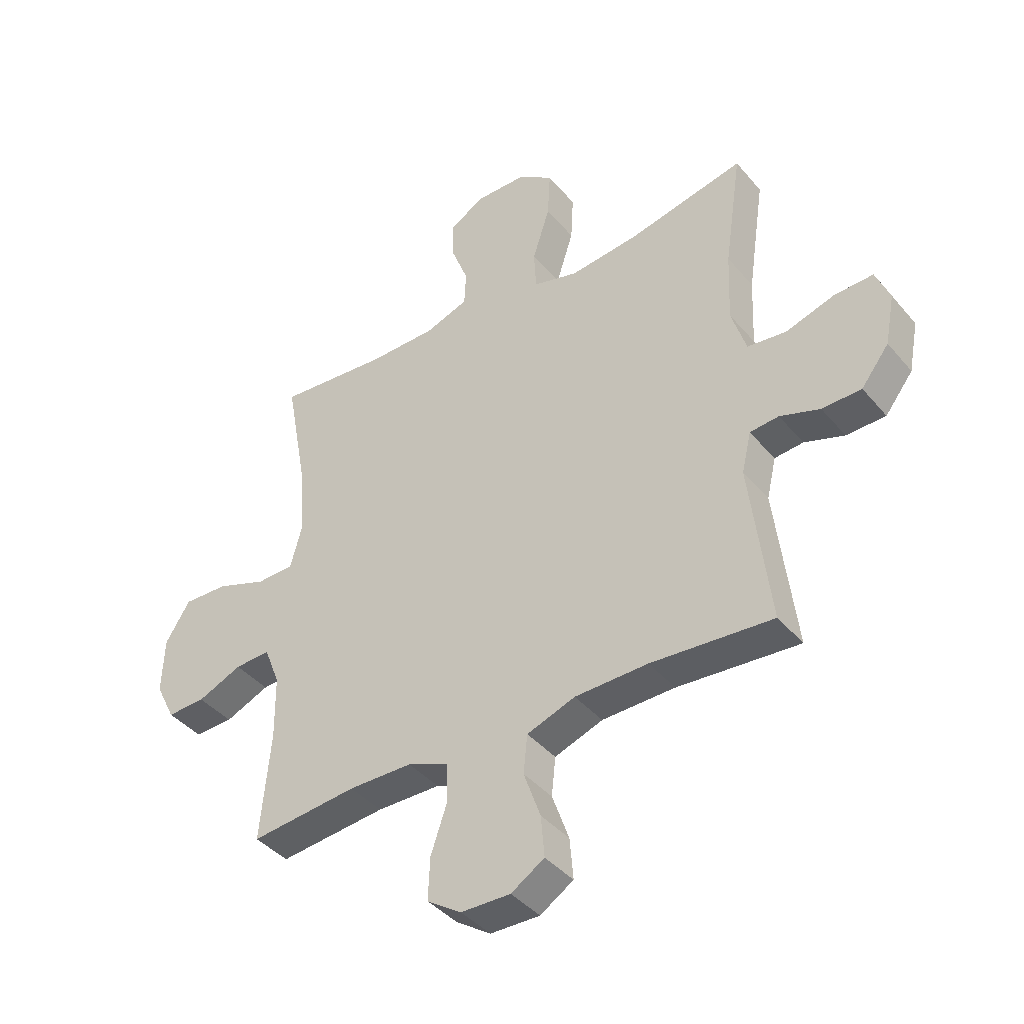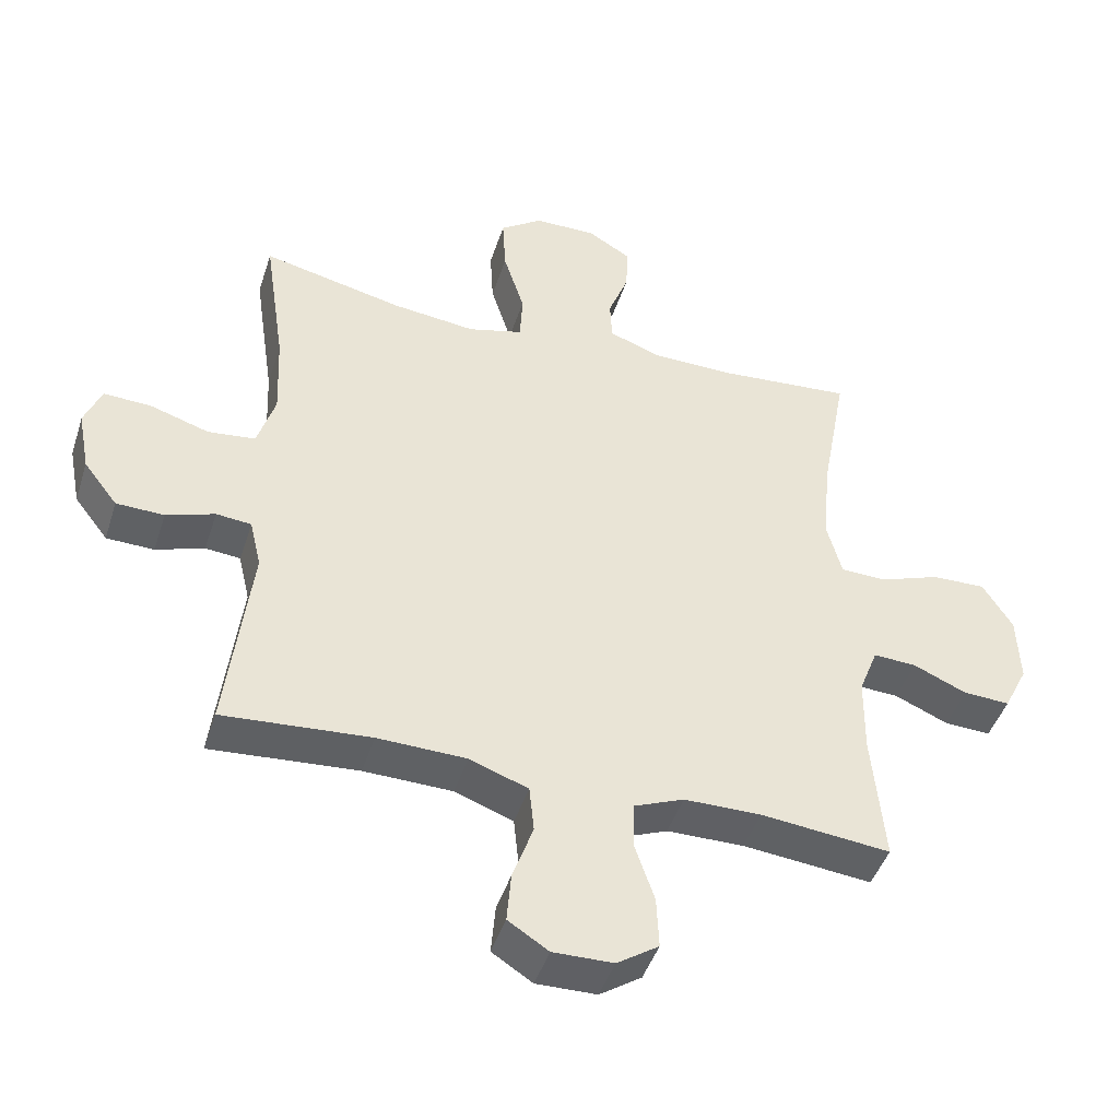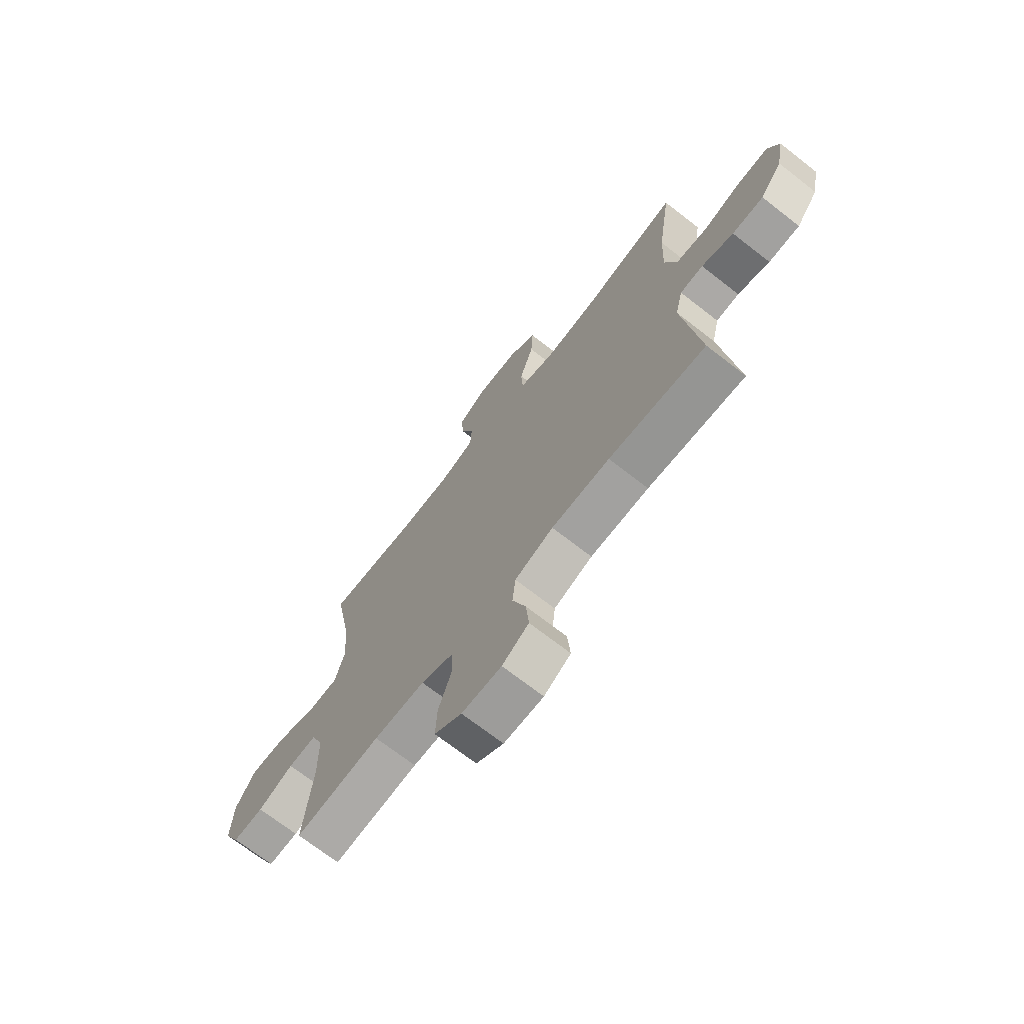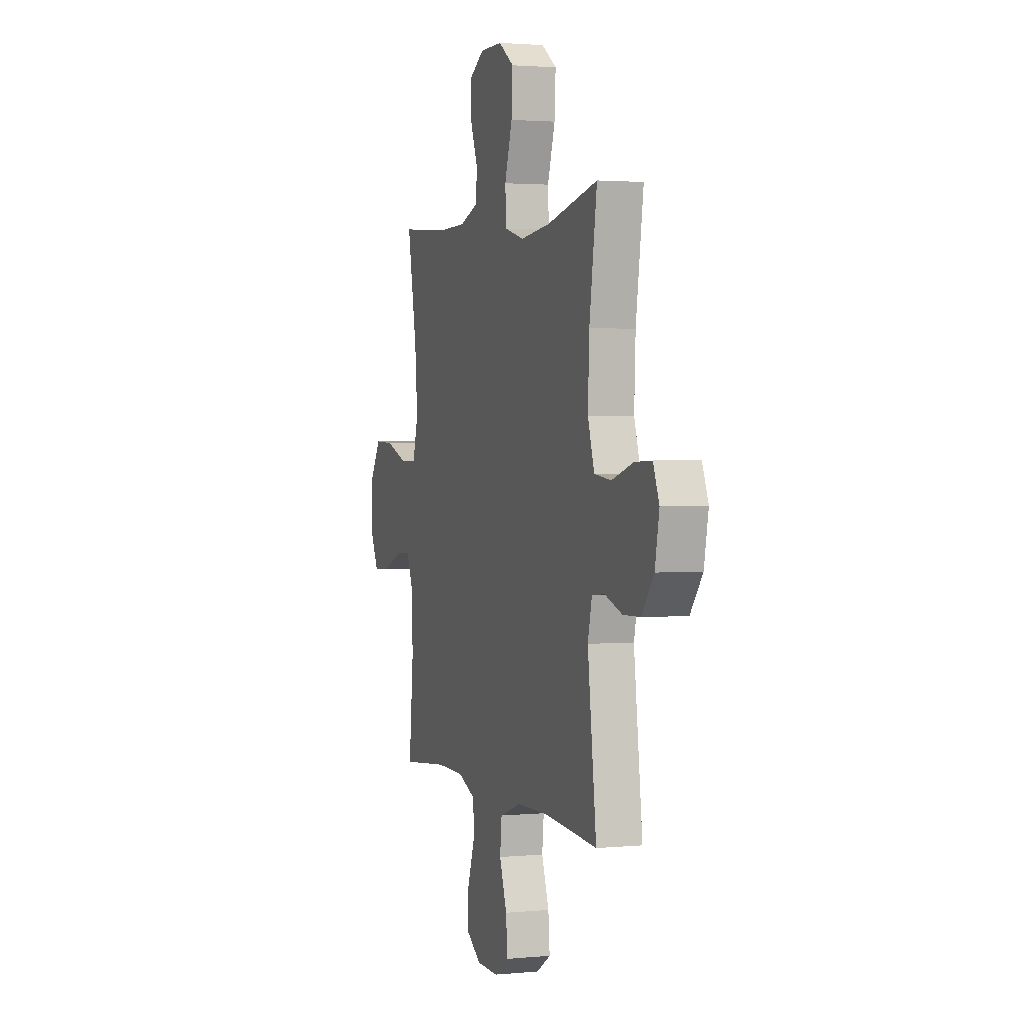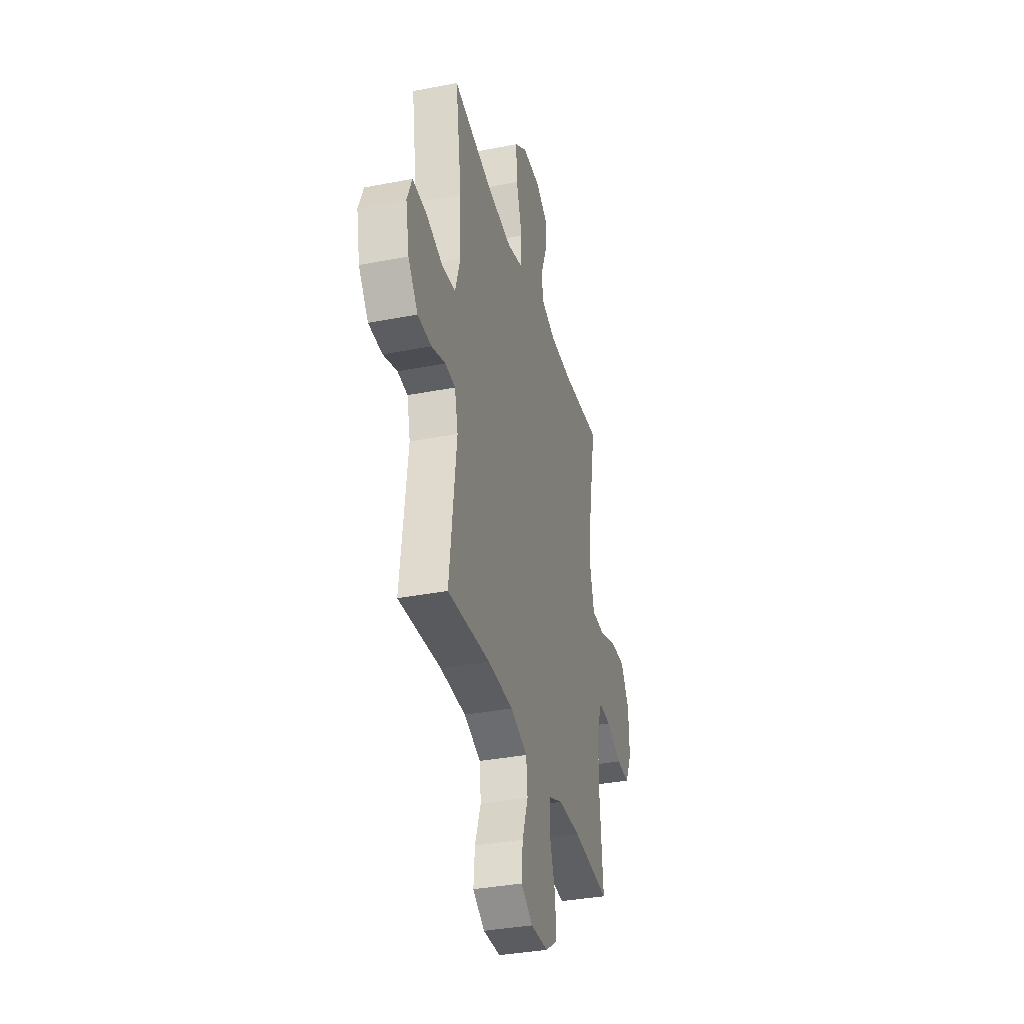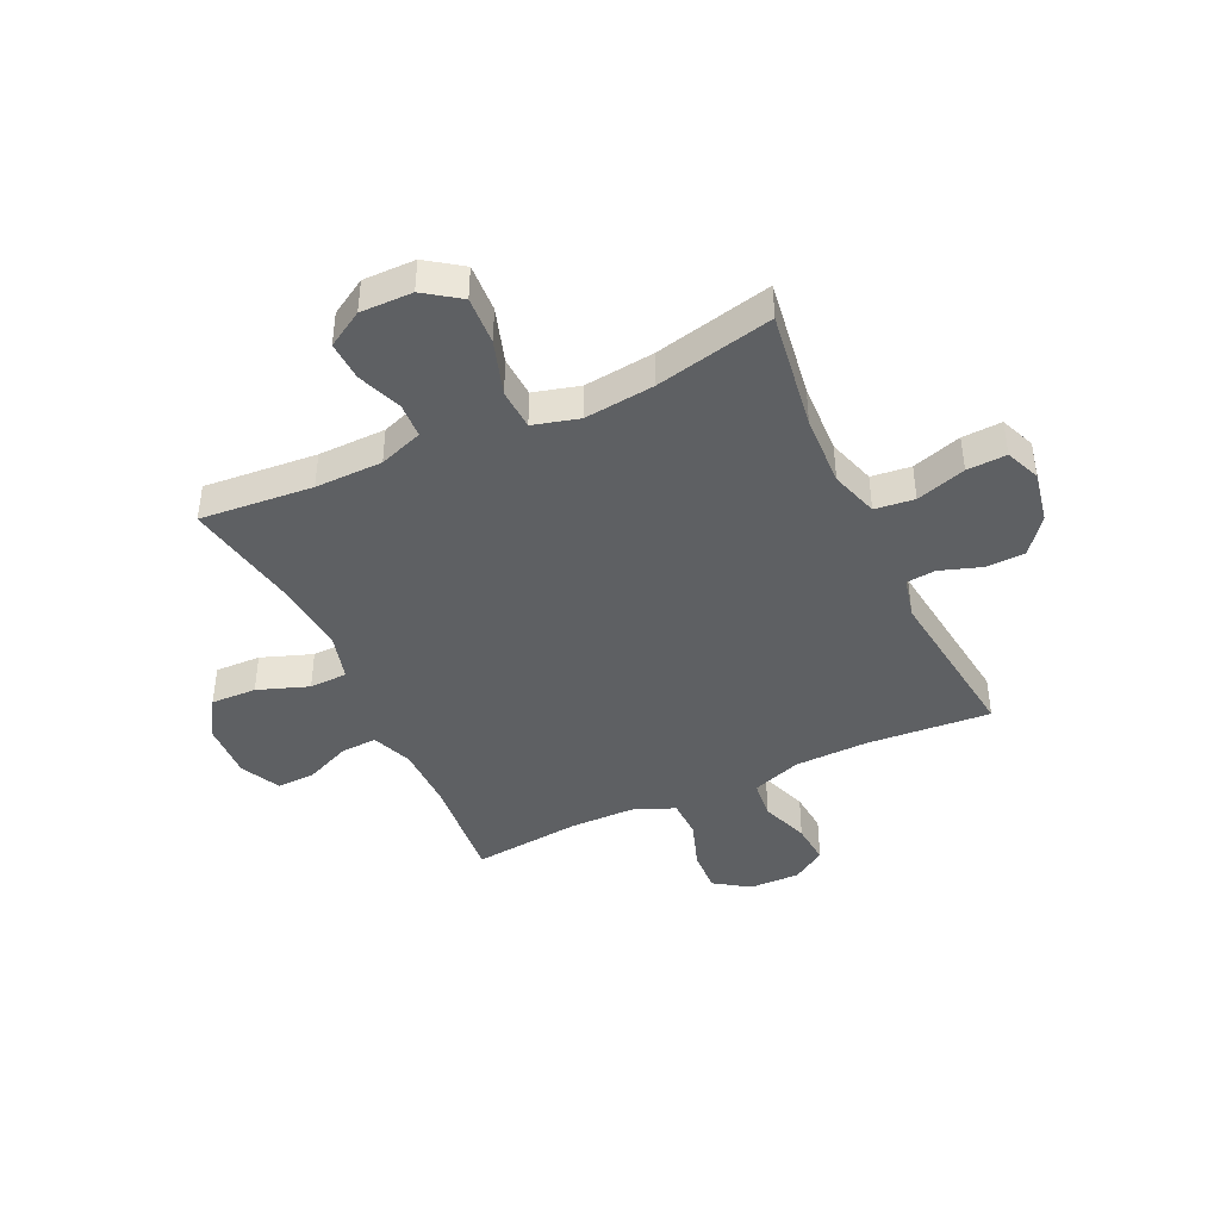
<metadata>
{"format":"obj","ext":"obj","renderer":"f3d","projection":"perspective","resolution":1024,"background":"white","views":[{"elev":-40.7,"azim":36.0,"up":"+Z"},{"elev":-44.8,"azim":162.5,"up":"+Z"},{"elev":-71.0,"azim":52.1,"up":"+Z"},{"elev":2.1,"azim":71.4,"up":"+Z"},{"elev":-35.0,"azim":104.5,"up":"+Z"},{"elev":-42.6,"azim":25.0,"up":"+Y"}]}
</metadata>
<code>
o path5080
v -0.2925 0.0375 -0.4702
v -0.174 0.0375 -0.4713
v -0.09764 0.0375 -0.5023
v -0.09559 0.0375 -0.5734
v -0.1263 0.0375 -0.6631
v -0.1299 0.0375 -0.7416
v -0.06599 0.0375 -0.7843
v 0.02636 0.0375 -0.7859
v 0.08847 0.0375 -0.7462
v 0.08207 0.0375 -0.6699
v 0.05062 0.0375 -0.5813
v 0.05801 0.0375 -0.5099
v 0.148 0.0375 -0.4774
v 0.2841 0.0375 -0.474
v 0.5106 0.0375 -0.4909
v 0.4733 0.0375 -0.1856
v 0.491 0.0375 -0.1106
v 0.5447 0.0375 -0.1054
v 0.6191 0.0375 -0.1305
v 0.6922 0.0375 -0.1287
v 0.7441 0.0375 -0.06165
v 0.7622 0.0375 0.03243
v 0.7363 0.0375 0.09645
v 0.6635 0.0375 0.09315
v 0.5727 0.0375 0.06465
v 0.5001 0.0375 0.07289
v 0.4726 0.0375 0.1604
v 0.4782 0.0375 0.292
v 0.5106 0.0375 0.5108
v 0.2951 0.0375 0.4626
v 0.1662 0.0375 0.448
v 0.08235 0.0375 0.4705
v 0.0784 0.0375 0.5456
v 0.1106 0.0375 0.6463
v 0.1156 0.0375 0.7348
v 0.05047 0.0375 0.7806
v -0.04518 0.0375 0.7813
v -0.1112 0.0375 0.7416
v -0.1078 0.0375 0.67
v -0.07673 0.0375 0.5889
v -0.07986 0.0375 0.5245
v -0.1601 0.0375 0.4958
v -0.2839 0.0375 0.4938
v -0.4913 0.0375 0.5108
v -0.4511 0.0375 0.2923
v -0.4402 0.0375 0.162
v -0.4628 0.0375 0.07808
v -0.5326 0.0375 0.07594
v -0.6256 0.0375 0.1094
v -0.7089 0.0375 0.112
v -0.7549 0.0375 0.0391
v -0.7591 0.0375 -0.06628
v -0.7228 0.0375 -0.1392
v -0.6515 0.0375 -0.1362
v -0.569 0.0375 -0.1006
v -0.5029 0.0375 -0.0972
v -0.474 0.0375 -0.1712
v -0.4726 0.0375 -0.2899
v -0.4913 0.0375 -0.4909
v -0.2925 -0.0375 -0.4702
v -0.174 -0.0375 -0.4713
v -0.09764 -0.0375 -0.5023
v -0.09559 -0.0375 -0.5734
v -0.1263 -0.0375 -0.6631
v -0.1299 -0.0375 -0.7416
v -0.06599 -0.0375 -0.7843
v 0.02636 -0.0375 -0.7859
v 0.08847 -0.0375 -0.7462
v 0.08207 -0.0375 -0.6699
v 0.05062 -0.0375 -0.5813
v 0.05801 -0.0375 -0.5099
v 0.148 -0.0375 -0.4774
v 0.2841 -0.0375 -0.474
v 0.5106 -0.0375 -0.4909
v 0.4733 -0.0375 -0.1856
v 0.491 -0.0375 -0.1106
v 0.5447 -0.0375 -0.1054
v 0.6191 -0.0375 -0.1305
v 0.6922 -0.0375 -0.1287
v 0.7441 -0.0375 -0.06165
v 0.7622 -0.0375 0.03243
v 0.7363 -0.0375 0.09645
v 0.6635 -0.0375 0.09315
v 0.5727 -0.0375 0.06465
v 0.5001 -0.0375 0.07289
v 0.4726 -0.0375 0.1604
v 0.4782 -0.0375 0.292
v 0.5106 -0.0375 0.5108
v 0.2951 -0.0375 0.4626
v 0.1662 -0.0375 0.448
v 0.08235 -0.0375 0.4705
v 0.0784 -0.0375 0.5456
v 0.1106 -0.0375 0.6463
v 0.1156 -0.0375 0.7348
v 0.05047 -0.0375 0.7806
v -0.04518 -0.0375 0.7813
v -0.1112 -0.0375 0.7416
v -0.1078 -0.0375 0.67
v -0.07673 -0.0375 0.5889
v -0.07986 -0.0375 0.5245
v -0.1601 -0.0375 0.4958
v -0.2839 -0.0375 0.4938
v -0.4913 -0.0375 0.5108
v -0.4511 -0.0375 0.2923
v -0.4402 -0.0375 0.162
v -0.4628 -0.0375 0.07808
v -0.5326 -0.0375 0.07594
v -0.6256 -0.0375 0.1094
v -0.7089 -0.0375 0.112
v -0.7549 -0.0375 0.0391
v -0.7591 -0.0375 -0.06628
v -0.7228 -0.0375 -0.1392
v -0.6515 -0.0375 -0.1362
v -0.569 -0.0375 -0.1006
v -0.5029 -0.0375 -0.0972
v -0.474 -0.0375 -0.1712
v -0.4726 -0.0375 -0.2899
v -0.4913 -0.0375 -0.4909
v -0.06599 0.0375 -0.7843
v 0.02636 0.0375 -0.7859
v 0.08847 0.0375 -0.7462
v 0.08847 0.0375 -0.7462
v -0.1299 0.0375 -0.7416
v 0.08207 0.0375 -0.6699
v -0.1263 0.0375 -0.6631
v 0.05062 0.0375 -0.5813
v -0.09559 0.0375 -0.5734
v 0.05801 0.0375 -0.5099
v 0.05801 0.0375 -0.5099
v -0.09764 0.0375 -0.5023
v -0.09764 0.0375 -0.5023
v 0.148 0.0375 -0.4774
v -0.174 0.0375 -0.4713
v 0.2841 0.0375 -0.474
v 0.5106 0.0375 -0.4909
v 0.5106 0.0375 -0.4909
v -0.4913 0.0375 -0.4909
v -0.4913 0.0375 -0.4909
v -0.2925 0.0375 -0.4702
v -0.4726 0.0375 -0.2899
v 0.4733 0.0375 -0.1856
v -0.474 0.0375 -0.1712
v 0.491 0.0375 -0.1106
v 0.491 0.0375 -0.1106
v -0.5029 0.0375 -0.0972
v -0.5029 0.0375 -0.0972
v -0.7591 0.0375 -0.06628
v -0.7228 0.0375 -0.1392
v -0.7228 0.0375 -0.1392
v -0.6515 0.0375 -0.1362
v -0.569 0.0375 -0.1006
v 0.5447 0.0375 -0.1054
v 0.6191 0.0375 -0.1305
v 0.6922 0.0375 -0.1287
v 0.7441 0.0375 -0.06165
v -0.7549 0.0375 0.0391
v 0.7622 0.0375 0.03243
v 0.7363 0.0375 0.09645
v 0.7363 0.0375 0.09645
v -0.7089 0.0375 0.112
v 0.5727 0.0375 0.06465
v 0.5001 0.0375 0.07289
v 0.5001 0.0375 0.07289
v 0.6635 0.0375 0.09315
v -0.4628 0.0375 0.07808
v -0.4628 0.0375 0.07808
v -0.5326 0.0375 0.07594
v 0.4726 0.0375 0.1604
v -0.6256 0.0375 0.1094
v -0.4402 0.0375 0.162
v 0.4782 0.0375 0.292
v -0.4511 0.0375 0.2923
v -0.4913 0.0375 0.5108
v -0.4913 0.0375 0.5108
v 0.1662 0.0375 0.448
v 0.08235 0.0375 0.4705
v 0.08235 0.0375 0.4705
v 0.2951 0.0375 0.4626
v -0.1601 0.0375 0.4958
v -0.2839 0.0375 0.4938
v 0.0784 0.0375 0.5456
v 0.5106 0.0375 0.5108
v 0.5106 0.0375 0.5108
v -0.07986 0.0375 0.5245
v -0.07986 0.0375 0.5245
v -0.07673 0.0375 0.5889
v 0.1106 0.0375 0.6463
v -0.1078 0.0375 0.67
v 0.1156 0.0375 0.7348
v -0.1112 0.0375 0.7416
v -0.1112 0.0375 0.7416
v 0.05047 0.0375 0.7806
v -0.04518 0.0375 0.7813
v -0.06599 -0.0375 -0.7843
v 0.02636 -0.0375 -0.7859
v 0.08847 -0.0375 -0.7462
v 0.08847 -0.0375 -0.7462
v -0.1299 -0.0375 -0.7416
v 0.08207 -0.0375 -0.6699
v -0.1263 -0.0375 -0.6631
v 0.05062 -0.0375 -0.5813
v -0.09559 -0.0375 -0.5734
v 0.05801 -0.0375 -0.5099
v 0.05801 -0.0375 -0.5099
v -0.09764 -0.0375 -0.5023
v -0.09764 -0.0375 -0.5023
v 0.148 -0.0375 -0.4774
v -0.174 -0.0375 -0.4713
v 0.2841 -0.0375 -0.474
v 0.5106 -0.0375 -0.4909
v 0.5106 -0.0375 -0.4909
v -0.4913 -0.0375 -0.4909
v -0.4913 -0.0375 -0.4909
v -0.2925 -0.0375 -0.4702
v -0.4726 -0.0375 -0.2899
v 0.4733 -0.0375 -0.1856
v -0.474 -0.0375 -0.1712
v 0.491 -0.0375 -0.1106
v 0.491 -0.0375 -0.1106
v -0.5029 -0.0375 -0.0972
v -0.5029 -0.0375 -0.0972
v -0.7591 -0.0375 -0.06628
v -0.7228 -0.0375 -0.1392
v -0.7228 -0.0375 -0.1392
v -0.6515 -0.0375 -0.1362
v -0.569 -0.0375 -0.1006
v 0.5447 -0.0375 -0.1054
v 0.6191 -0.0375 -0.1305
v 0.6922 -0.0375 -0.1287
v 0.7441 -0.0375 -0.06165
v -0.7549 -0.0375 0.0391
v 0.7622 -0.0375 0.03243
v 0.7363 -0.0375 0.09645
v 0.7363 -0.0375 0.09645
v -0.7089 -0.0375 0.112
v 0.5727 -0.0375 0.06465
v 0.5001 -0.0375 0.07289
v 0.5001 -0.0375 0.07289
v 0.6635 -0.0375 0.09315
v -0.4628 -0.0375 0.07808
v -0.4628 -0.0375 0.07808
v -0.5326 -0.0375 0.07594
v 0.4726 -0.0375 0.1604
v -0.6256 -0.0375 0.1094
v -0.4402 -0.0375 0.162
v 0.4782 -0.0375 0.292
v -0.4511 -0.0375 0.2923
v -0.4913 -0.0375 0.5108
v -0.4913 -0.0375 0.5108
v 0.1662 -0.0375 0.448
v 0.08235 -0.0375 0.4705
v 0.08235 -0.0375 0.4705
v 0.2951 -0.0375 0.4626
v -0.1601 -0.0375 0.4958
v -0.2839 -0.0375 0.4938
v 0.0784 -0.0375 0.5456
v 0.5106 -0.0375 0.5108
v 0.5106 -0.0375 0.5108
v -0.07986 -0.0375 0.5245
v -0.07986 -0.0375 0.5245
v -0.07673 -0.0375 0.5889
v 0.1106 -0.0375 0.6463
v -0.1078 -0.0375 0.67
v 0.1156 -0.0375 0.7348
v -0.1112 -0.0375 0.7416
v -0.1112 -0.0375 0.7416
v 0.05047 -0.0375 0.7806
v -0.04518 -0.0375 0.7813
f 225 222 223
f 231 226 244
f 217 240 220
f 261 262 263
f 216 209 210
f 235 231 244
f 250 240 207
f 253 250 246
f 264 267 262
f 200 201 202
f 243 250 218
f 214 215 212
f 240 217 208
f 239 232 233
f 227 237 218
f 267 263 262
f 268 263 267
f 228 236 227
f 226 231 222
f 265 263 268
f 251 245 250
f 216 207 209
f 254 245 251
f 218 207 216
f 245 254 247
f 240 242 220
f 230 236 228
f 207 205 203
f 226 222 225
f 244 226 242
f 201 200 199
f 243 218 237
f 246 250 243
f 220 242 226
f 256 259 251
f 215 208 217
f 230 232 239
f 208 215 214
f 255 247 254
f 230 228 229
f 194 200 198
f 259 256 261
f 236 230 239
f 203 202 201
f 207 240 208
f 259 254 251
f 247 255 248
f 253 246 257
f 218 250 207
f 203 205 202
f 199 195 196
f 262 261 256
f 250 245 240
f 237 227 236
f 199 194 195
f 200 194 199
f 208 205 207
f 7 8 67 66
f 8 122 197 67
f 6 7 66 65
f 9 10 69 68
f 5 6 65 64
f 10 11 70 69
f 4 5 64 63
f 11 129 204 70
f 131 4 63 206
f 12 13 72 71
f 2 3 62 61
f 14 136 211 73
f 138 1 60 213
f 13 14 73 72
f 1 2 61 60
f 58 59 118 117
f 15 16 75 74
f 57 58 117 116
f 16 144 219 75
f 146 57 116 221
f 52 149 224 111
f 53 54 113 112
f 54 55 114 113
f 18 19 78 77
f 19 20 79 78
f 20 21 80 79
f 17 18 77 76
f 55 56 115 114
f 51 52 111 110
f 21 22 81 80
f 22 159 234 81
f 50 51 110 109
f 25 163 238 84
f 24 25 84 83
f 23 24 83 82
f 166 48 107 241
f 26 27 86 85
f 49 50 109 108
f 48 49 108 107
f 46 47 106 105
f 27 28 87 86
f 45 46 105 104
f 174 45 104 249
f 31 177 252 90
f 30 31 90 89
f 42 43 102 101
f 32 33 92 91
f 183 30 89 258
f 28 29 88 87
f 185 42 101 260
f 43 44 103 102
f 40 41 100 99
f 33 34 93 92
f 39 40 99 98
f 34 35 94 93
f 191 39 98 266
f 35 36 95 94
f 37 38 97 96
f 36 37 96 95
f 150 148 147
f 156 169 151
f 142 145 165
f 186 188 187
f 141 135 134
f 160 169 156
f 175 132 165
f 178 171 175
f 189 187 192
f 125 127 126
f 168 143 175
f 139 137 140
f 165 133 142
f 164 158 157
f 152 143 162
f 192 187 188
f 193 192 188
f 153 152 161
f 151 147 156
f 190 193 188
f 176 175 170
f 141 134 132
f 179 176 170
f 143 141 132
f 170 172 179
f 165 145 167
f 155 153 161
f 132 128 130
f 151 150 147
f 169 167 151
f 126 124 125
f 168 162 143
f 171 168 175
f 145 151 167
f 181 176 184
f 140 142 133
f 155 164 157
f 133 139 140
f 180 179 172
f 155 154 153
f 119 123 125
f 184 186 181
f 161 164 155
f 128 126 127
f 132 133 165
f 184 176 179
f 172 173 180
f 178 182 171
f 143 132 175
f 128 127 130
f 124 121 120
f 187 181 186
f 175 165 170
f 162 161 152
f 124 120 119
f 125 124 119
f 133 132 130

</code>
